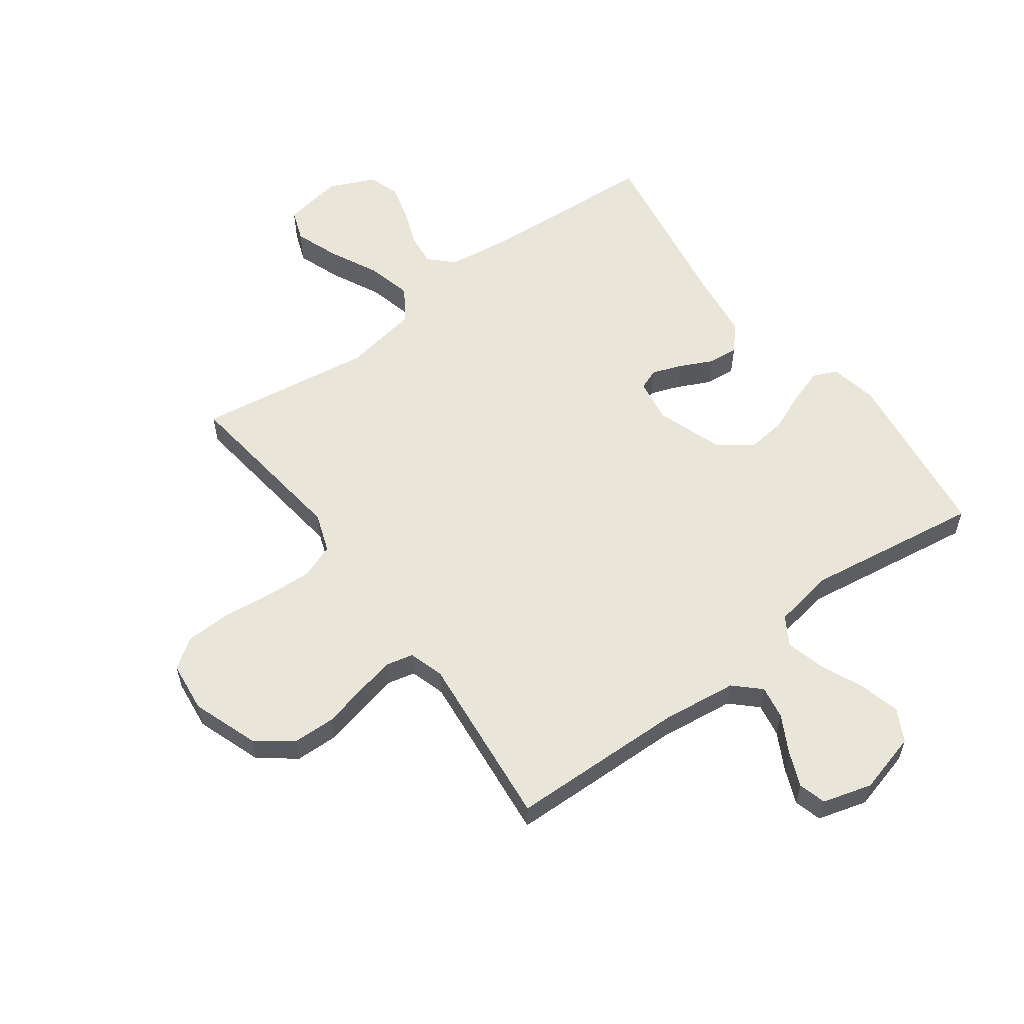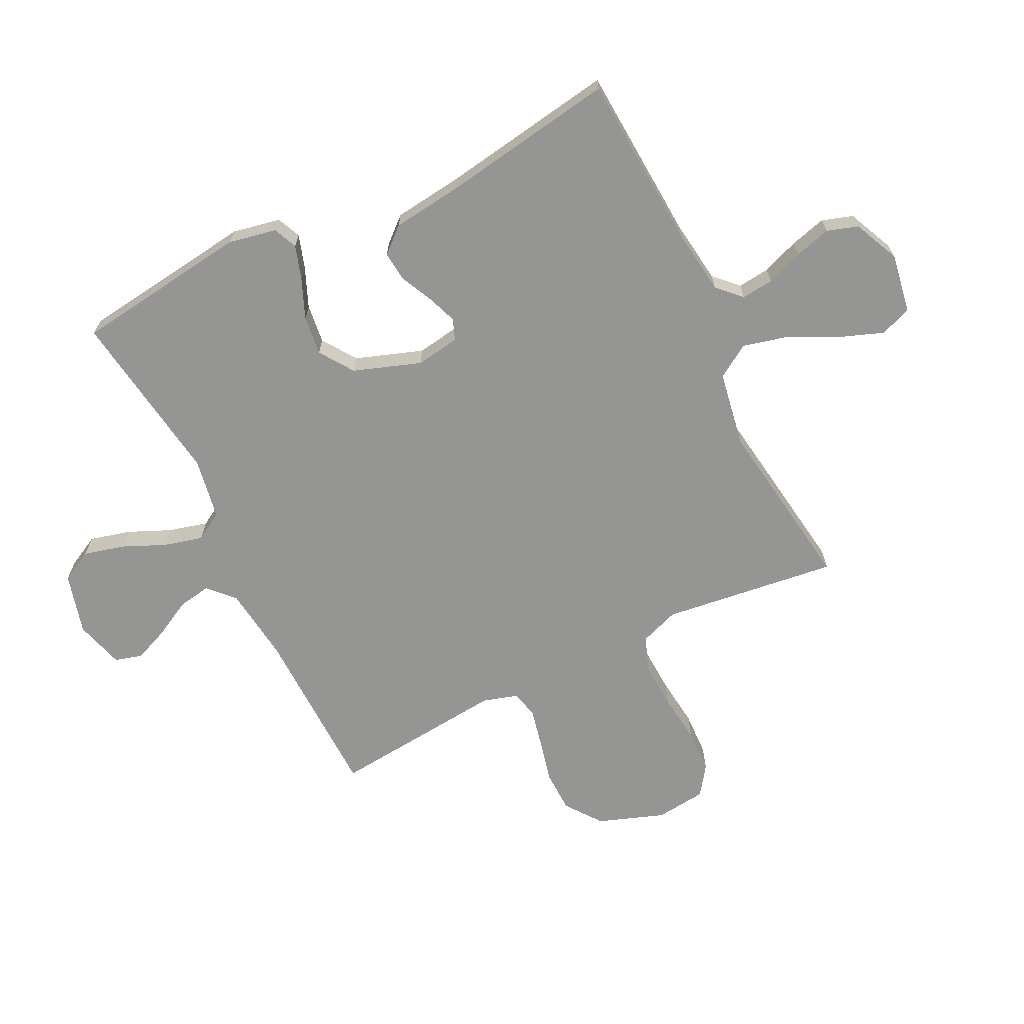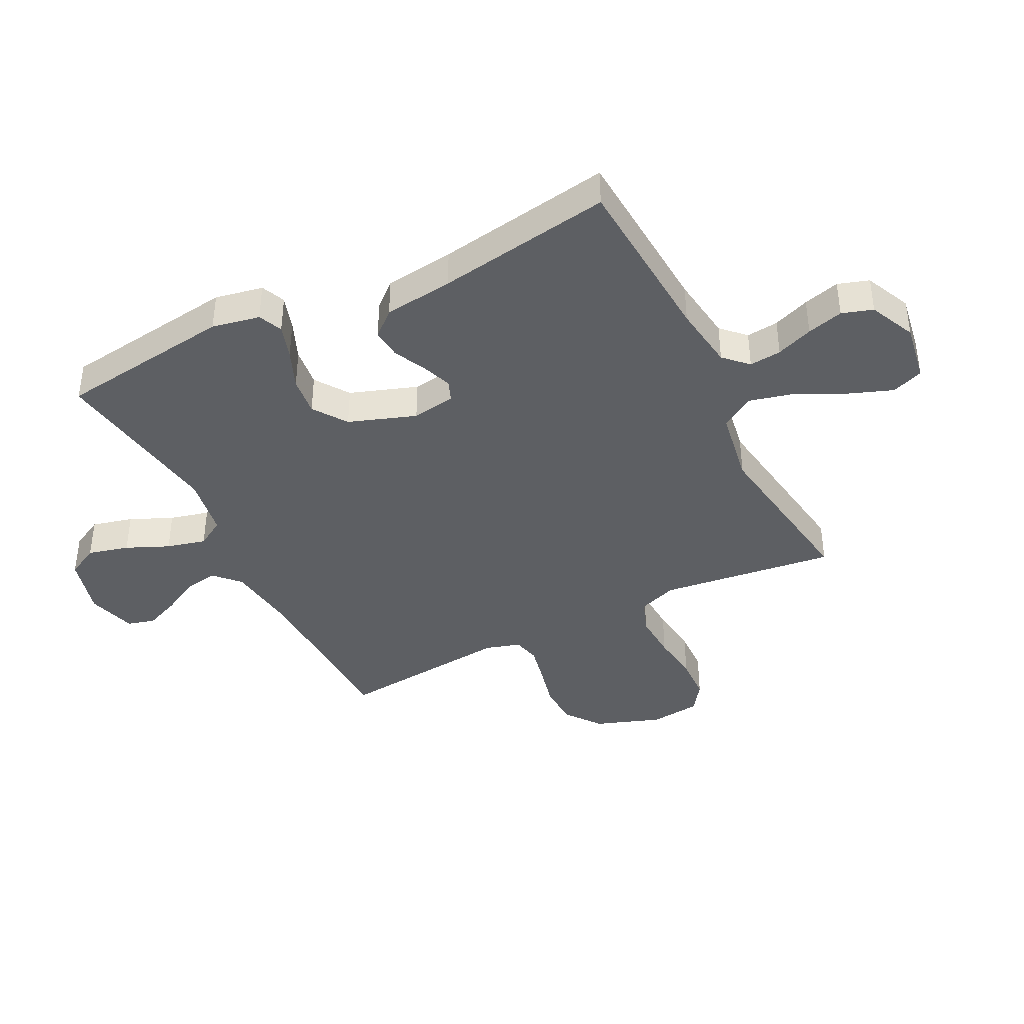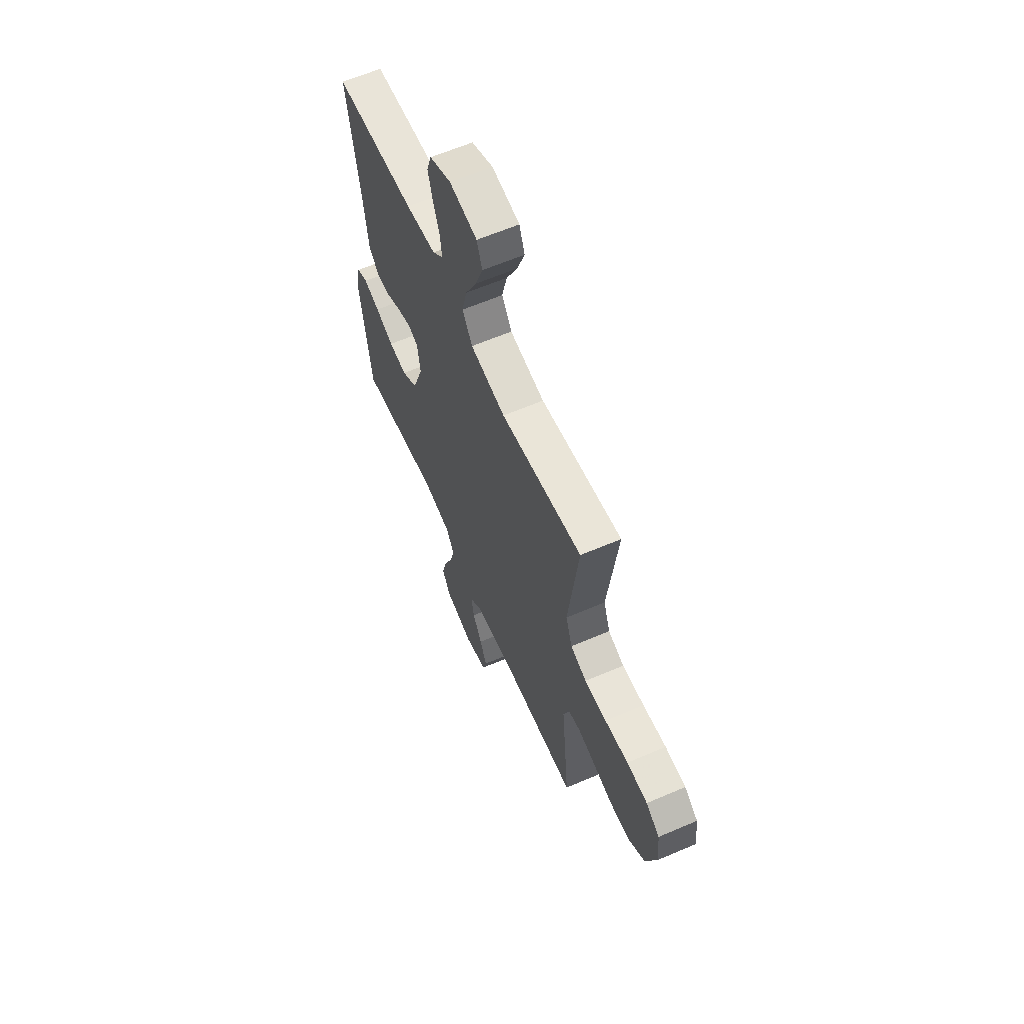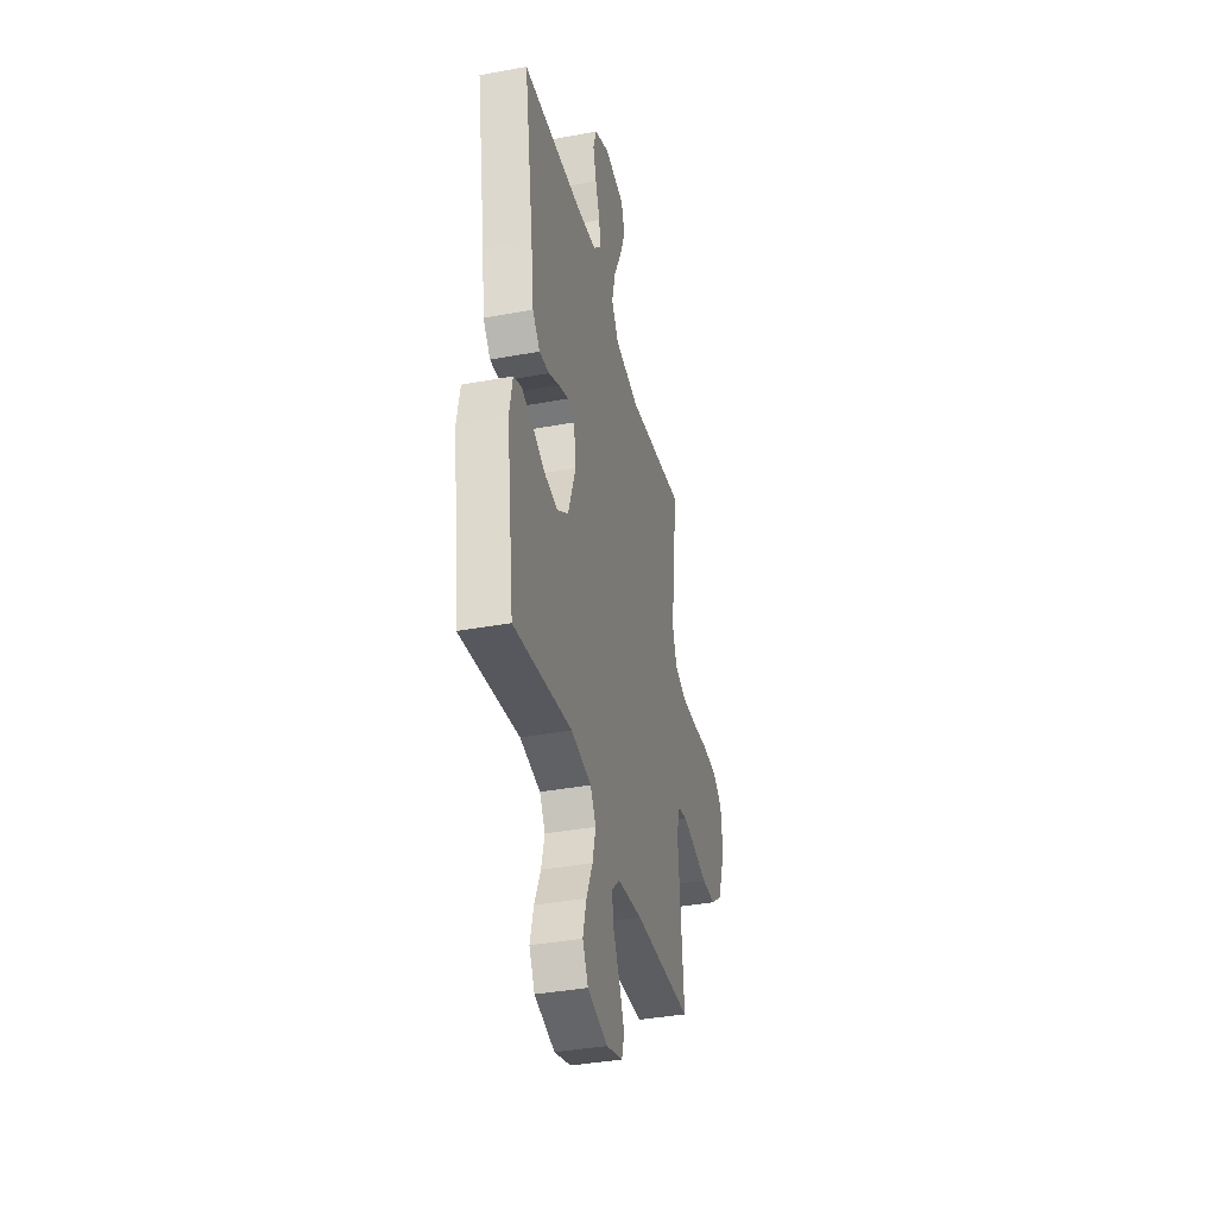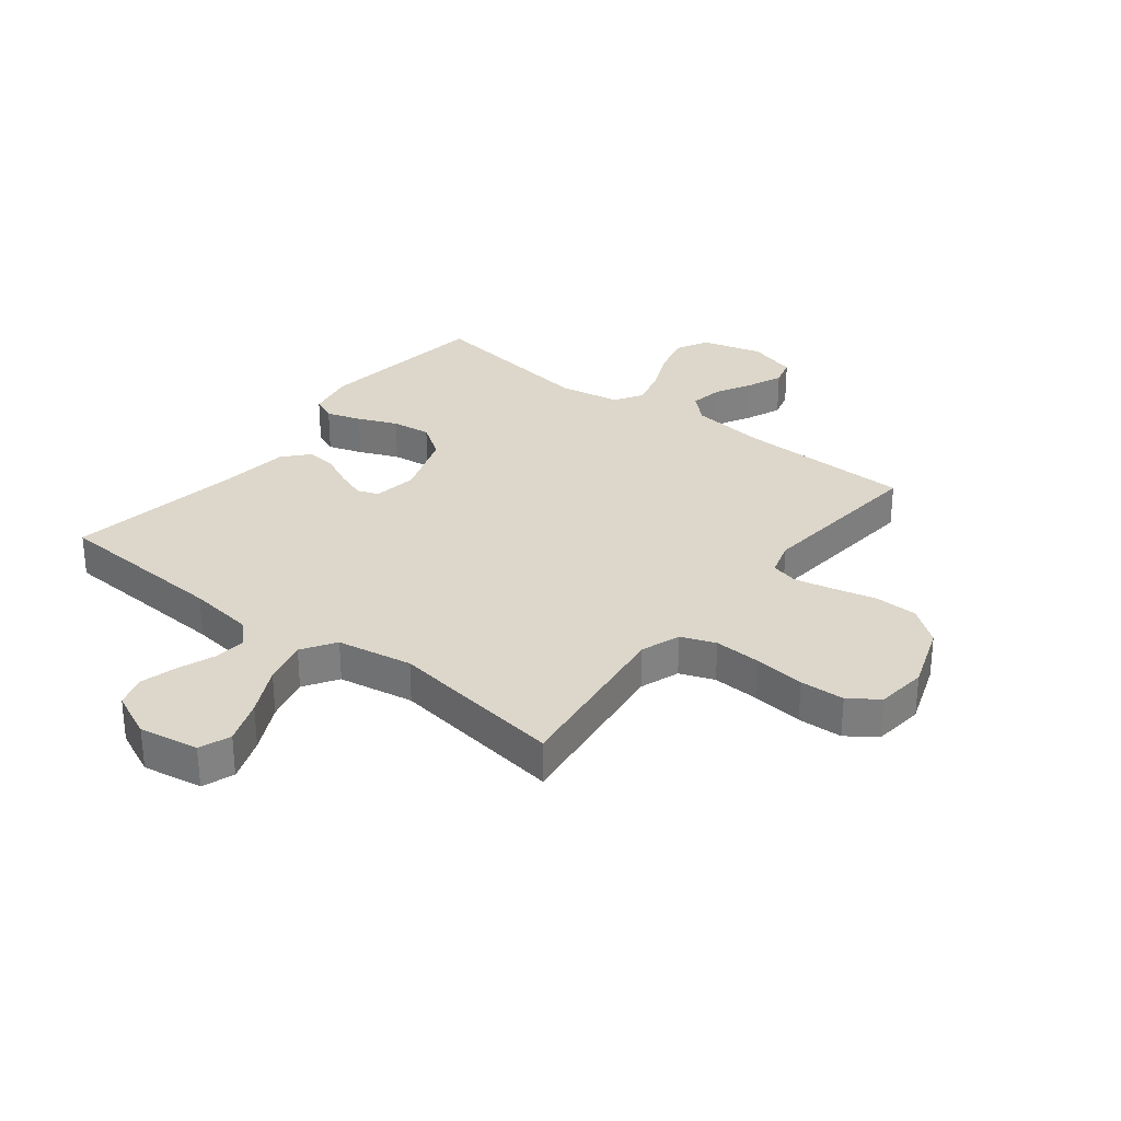
<metadata>
{"format":"obj","ext":"obj","renderer":"f3d","projection":"perspective","resolution":1024,"background":"white","views":[{"elev":58.1,"azim":143.6,"up":"+Y"},{"elev":-67.4,"azim":-63.9,"up":"+Y"},{"elev":-40.1,"azim":-63.3,"up":"+Y"},{"elev":62.3,"azim":66.5,"up":"+Z"},{"elev":-37.3,"azim":-76.6,"up":"+Z"},{"elev":30.5,"azim":37.9,"up":"+Y"}]}
</metadata>
<code>
v 0.5 0.07 0.5
v 0.463 0.07 0.2
v 0.487 0.07 0.133
v 0.546 0.07 0.111
v 0.627 0.07 0.115
v 0.713 0.07 0.125
v 0.789 0.07 0.122
v 0.839 0.07 0.087
v 0.849 0.07 0
v 0.809 0.07 -0.113
v 0.748 0.07 -0.159
v 0.675 0.07 -0.161
v 0.6 0.07 -0.143
v 0.535 0.07 -0.129
v 0.488 0.07 -0.14
v 0.47 0.07 -0.2
v 0.5 0.07 -0.5
v 0.2 0.07 -0.507
v 0.071 0.07 -0.523
v 0.028 0.07 -0.564
v 0.038 0.07 -0.621
v 0.072 0.07 -0.684
v 0.097 0.07 -0.744
v 0.084 0.07 -0.791
v 0 0.07 -0.815
v -0.104 0.07 -0.787
v -0.133 0.07 -0.732
v -0.115 0.07 -0.662
v -0.083 0.07 -0.589
v -0.066 0.07 -0.522
v -0.095 0.07 -0.474
v -0.2 0.07 -0.456
v -0.5 0.07 -0.5
v -0.54 0.07 -0.2
v -0.524 0.07 -0.118
v -0.483 0.07 -0.1
v -0.424 0.07 -0.119
v -0.357 0.07 -0.147
v -0.29 0.07 -0.155
v -0.232 0.07 -0.115
v -0.192 0.07 0
v -0.204 0.07 0.075
v -0.24 0.07 0.089
v -0.291 0.07 0.07
v -0.347 0.07 0.043
v -0.398 0.07 0.038
v -0.436 0.07 0.081
v -0.451 0.07 0.2
v -0.5 0.07 0.5
v -0.2 0.07 0.519
v -0.088 0.07 0.534
v -0.049 0.07 0.573
v -0.055 0.07 0.628
v -0.079 0.07 0.691
v -0.096 0.07 0.753
v -0.079 0.07 0.806
v 0 0.07 0.842
v 0.102 0.07 0.825
v 0.122 0.07 0.771
v 0.094 0.07 0.695
v 0.053 0.07 0.612
v 0.034 0.07 0.535
v 0.071 0.07 0.478
v 0.2 0.07 0.456
v 0.5 0 0.5
v 0.463 0 0.2
v 0.487 0 0.133
v 0.546 0 0.111
v 0.627 0 0.115
v 0.713 0 0.125
v 0.789 0 0.122
v 0.839 0 0.087
v 0.849 0 0
v 0.809 0 -0.113
v 0.748 0 -0.159
v 0.675 0 -0.161
v 0.6 0 -0.143
v 0.535 0 -0.129
v 0.488 0 -0.14
v 0.47 0 -0.2
v 0.5 0 -0.5
v 0.2 0 -0.507
v 0.071 0 -0.523
v 0.028 0 -0.564
v 0.038 0 -0.621
v 0.072 0 -0.684
v 0.097 0 -0.744
v 0.084 0 -0.791
v 0 0 -0.815
v -0.104 0 -0.787
v -0.133 0 -0.732
v -0.115 0 -0.662
v -0.083 0 -0.589
v -0.066 0 -0.522
v -0.095 0 -0.474
v -0.2 0 -0.456
v -0.5 0 -0.5
v -0.54 0 -0.2
v -0.524 0 -0.118
v -0.483 0 -0.1
v -0.424 0 -0.119
v -0.357 0 -0.147
v -0.29 0 -0.155
v -0.232 0 -0.115
v -0.192 0 0
v -0.204 0 0.075
v -0.24 0 0.089
v -0.291 0 0.07
v -0.347 0 0.043
v -0.398 0 0.038
v -0.436 0 0.081
v -0.451 0 0.2
v -0.5 0 0.5
v -0.2 0 0.519
v -0.088 0 0.534
v -0.049 0 0.573
v -0.055 0 0.628
v -0.079 0 0.691
v -0.096 0 0.753
v -0.079 0 0.806
v 0 0 0.842
v 0.102 0 0.825
v 0.122 0 0.771
v 0.094 0 0.695
v 0.053 0 0.612
v 0.034 0 0.535
v 0.071 0 0.478
v 0.2 0 0.456
f 58 59 60 61
f 58 61 62
f 57 58 62
f 56 57 62
f 53 54 55 56
f 53 56 62
f 52 53 62 63
f 48 49 50
f 48 50 51
f 47 48 51
f 44 45 46 47
f 43 44 47 51
f 42 43 51 52
f 35 36 37 38
f 33 34 35 38
f 32 33 38 39
f 31 32 39 40
f 26 27 28 29
f 26 29 30
f 25 26 30
f 24 25 30
f 21 22 23 24
f 21 24 30
f 20 21 30 31
f 16 17 18
f 15 16 18 19
f 10 11 12 13
f 10 13 14
f 9 10 14
f 8 9 14 15
f 5 6 7 8
f 4 5 8 15
f 64 1 2
f 63 64 2 3
f 41 42 52 63
f 40 41 63 3
f 19 20 31 40
f 15 19 40
f 3 4 15 40
f 125 124 123 122
f 126 125 122
f 126 122 121
f 126 121 120
f 120 119 118 117
f 126 120 117
f 127 126 117 116
f 114 113 112
f 115 114 112
f 115 112 111
f 111 110 109 108
f 115 111 108 107
f 116 115 107 106
f 102 101 100 99
f 102 99 98 97
f 103 102 97 96
f 104 103 96 95
f 93 92 91 90
f 94 93 90
f 94 90 89
f 94 89 88
f 88 87 86 85
f 94 88 85
f 95 94 85 84
f 82 81 80
f 83 82 80 79
f 77 76 75 74
f 78 77 74
f 78 74 73
f 79 78 73 72
f 72 71 70 69
f 79 72 69 68
f 66 65 128
f 67 66 128 127
f 127 116 106 105
f 67 127 105 104
f 104 95 84 83
f 104 83 79
f 104 79 68 67
f 1 65 66 2
f 2 66 67 3
f 3 67 68 4
f 4 68 69 5
f 5 69 70 6
f 6 70 71 7
f 7 71 72 8
f 8 72 73 9
f 9 73 74 10
f 10 74 75 11
f 11 75 76 12
f 12 76 77 13
f 13 77 78 14
f 14 78 79 15
f 15 79 80 16
f 16 80 81 17
f 17 81 82 18
f 18 82 83 19
f 19 83 84 20
f 20 84 85 21
f 21 85 86 22
f 22 86 87 23
f 23 87 88 24
f 24 88 89 25
f 25 89 90 26
f 26 90 91 27
f 27 91 92 28
f 28 92 93 29
f 29 93 94 30
f 30 94 95 31
f 31 95 96 32
f 32 96 97 33
f 33 97 98 34
f 34 98 99 35
f 35 99 100 36
f 36 100 101 37
f 37 101 102 38
f 38 102 103 39
f 39 103 104 40
f 40 104 105 41
f 41 105 106 42
f 42 106 107 43
f 43 107 108 44
f 44 108 109 45
f 45 109 110 46
f 46 110 111 47
f 47 111 112 48
f 48 112 113 49
f 49 113 114 50
f 50 114 115 51
f 51 115 116 52
f 52 116 117 53
f 53 117 118 54
f 54 118 119 55
f 55 119 120 56
f 56 120 121 57
f 57 121 122 58
f 58 122 123 59
f 59 123 124 60
f 60 124 125 61
f 61 125 126 62
f 62 126 127 63
f 63 127 128 64
f 64 128 65 1

</code>
